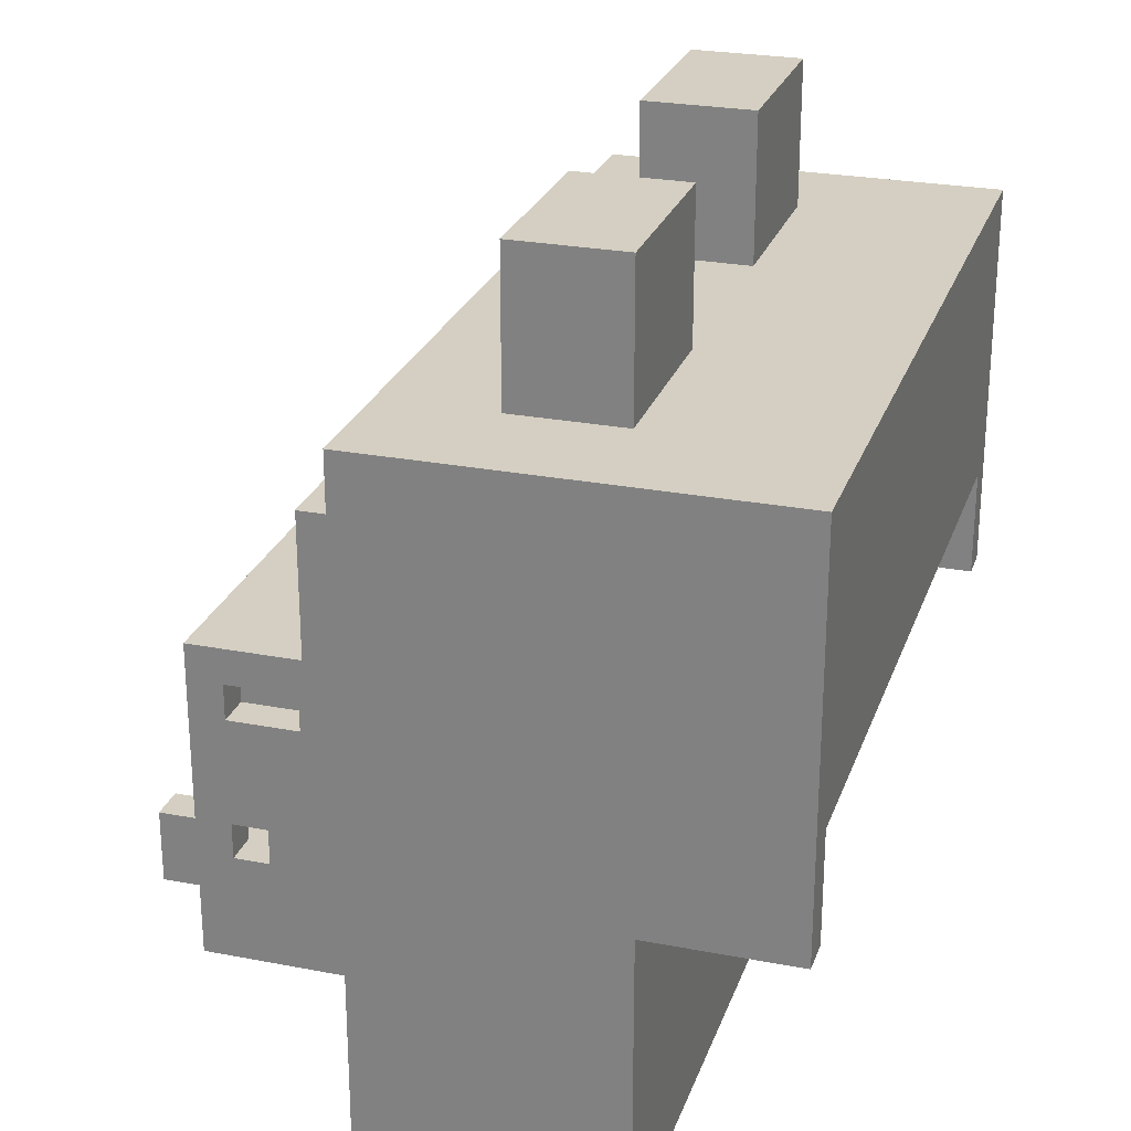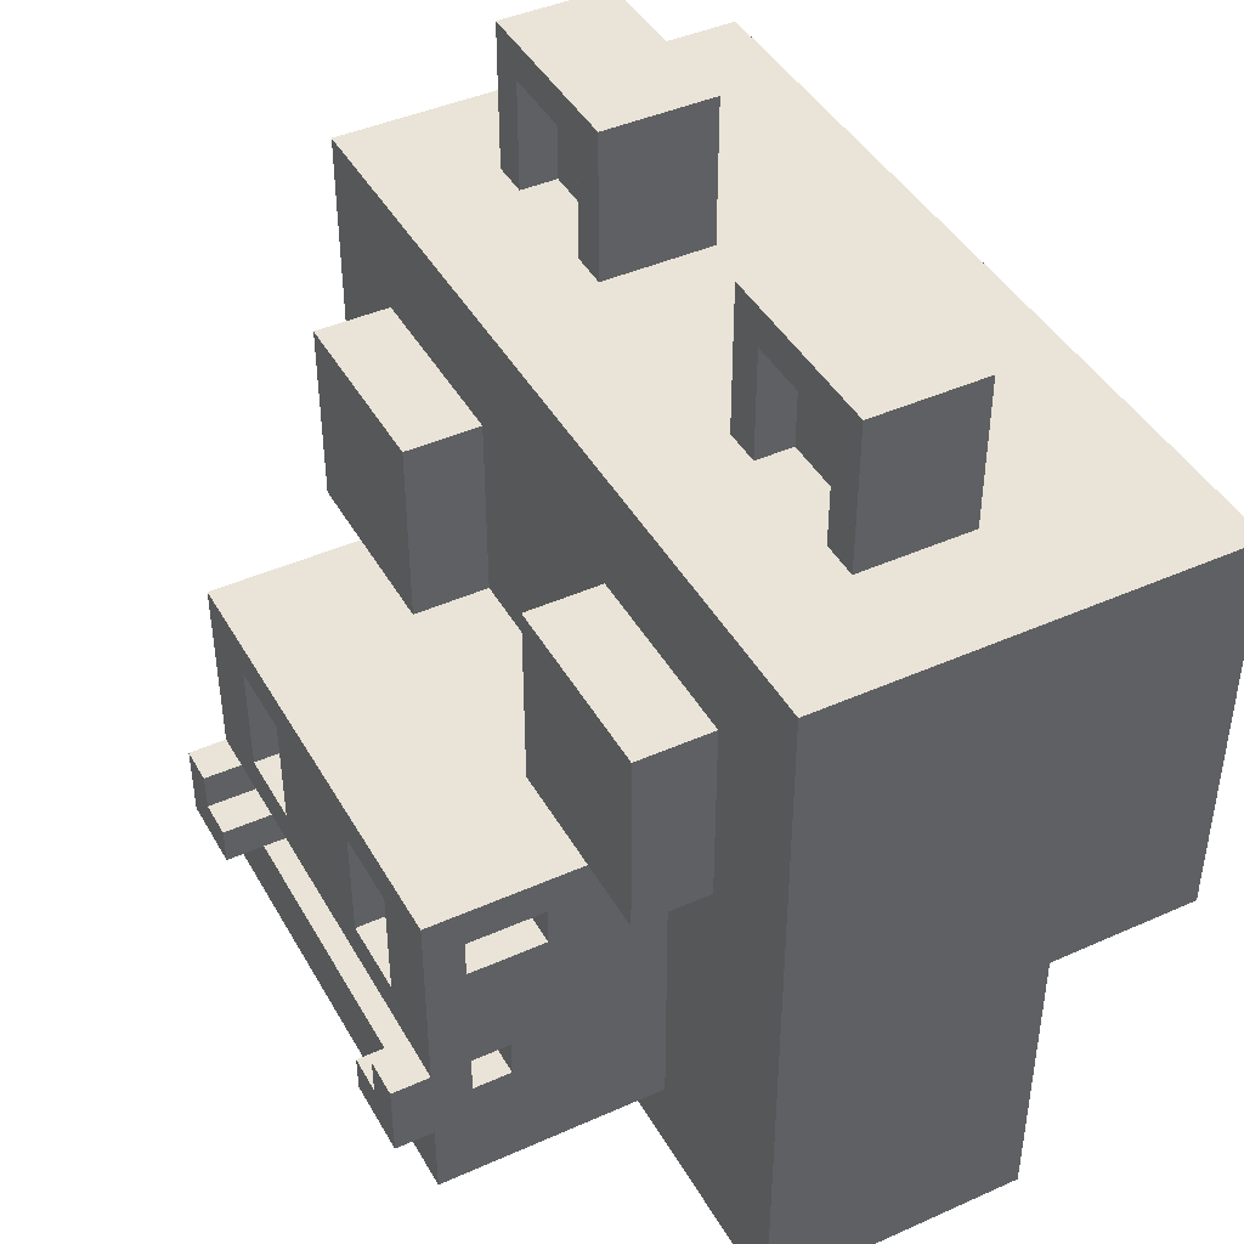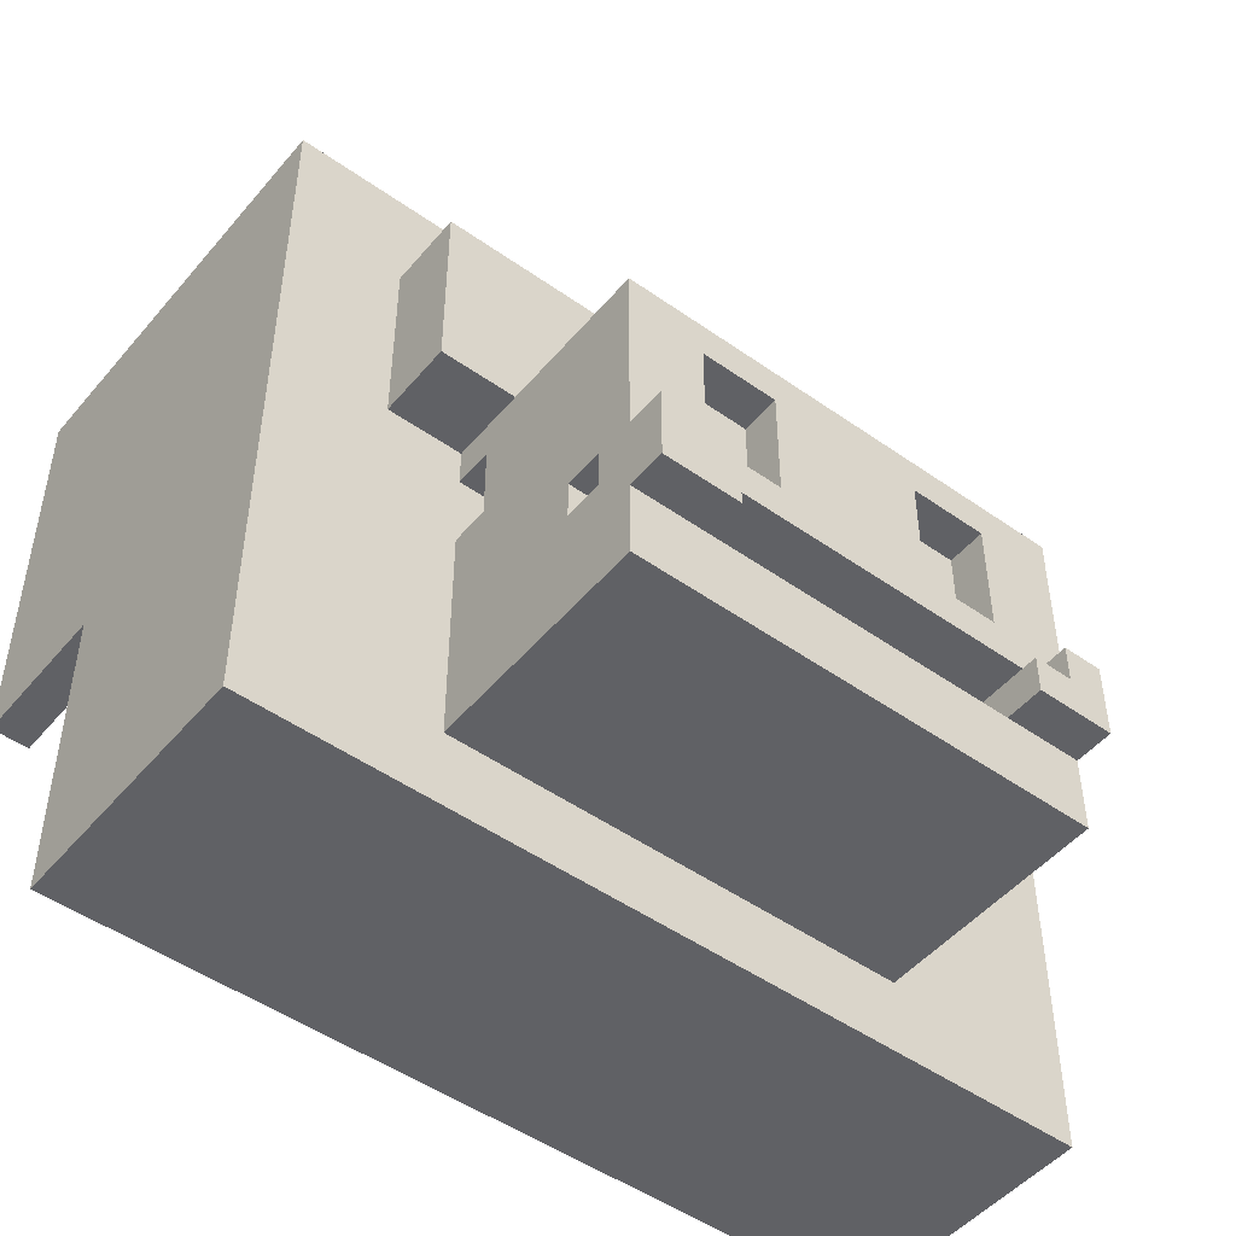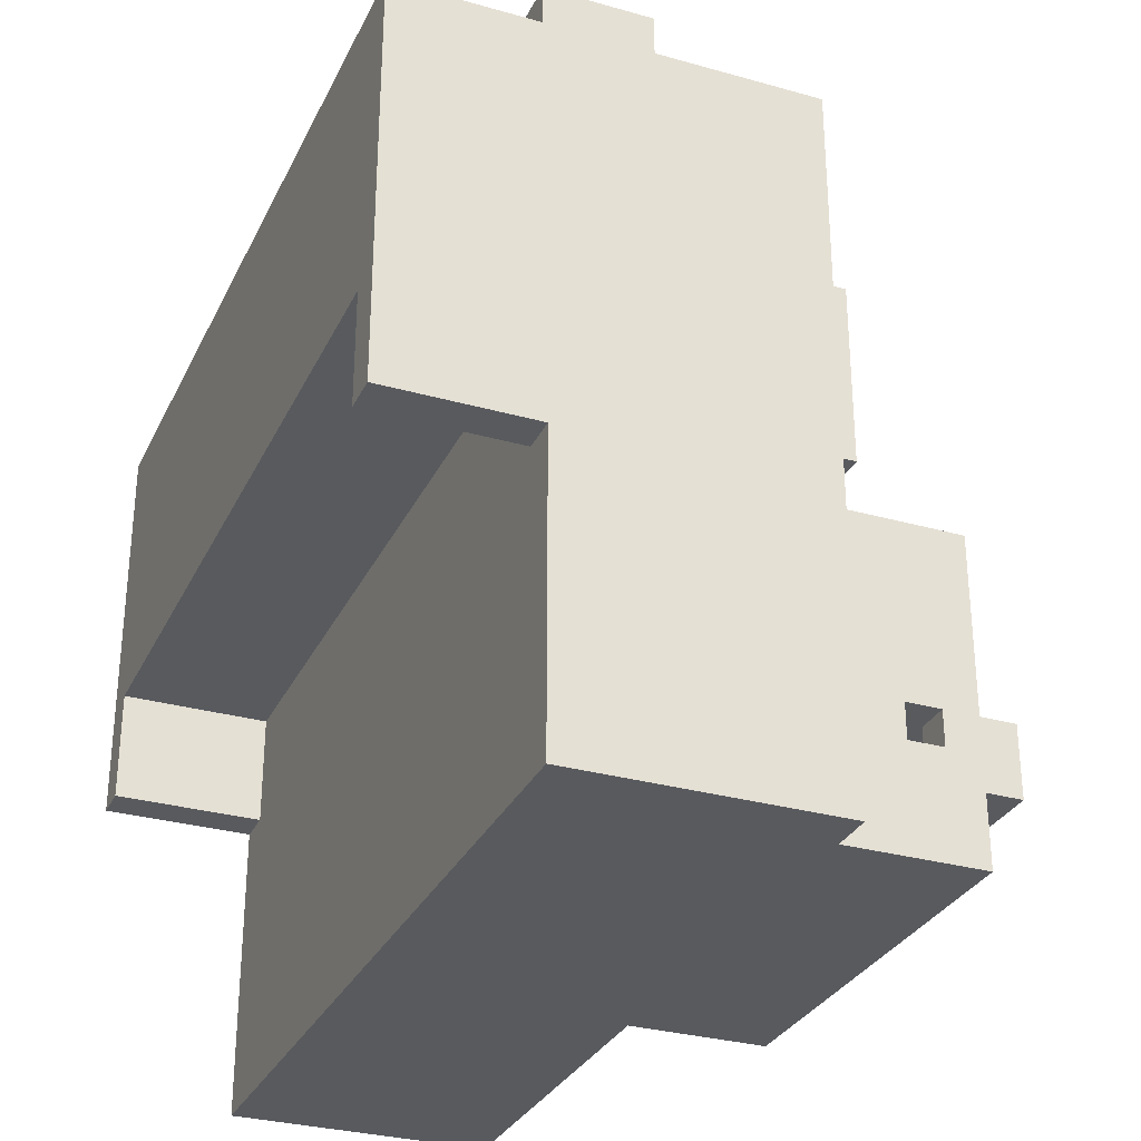
<metadata>
{"format":"obj","ext":"obj","renderer":"f3d","projection":"perspective","resolution":1024,"background":"white","views":[{"elev":25.6,"azim":107.1,"up":"+Y"},{"elev":43.2,"azim":62.2,"up":"+Y"},{"elev":-48.8,"azim":-38.2,"up":"+Y"},{"elev":-30.5,"azim":-112.2,"up":"+Y"}]}
</metadata>
<code>
v -10 7 24
v -10 7 17
v -10 15 17
v -10 15 13
v -10 26 24
v -10 26 13
v -7 18 26
v -7 18 25
v -7 18 24
v -7 23 26
v -7 23 25
v -7 23 24
v -7 26 21
v -7 26 18
v -7 30 21
v -7 30 18
v -5 9 30
v -5 9 28
v -5 9 24
v -5 11 31
v -5 11 30
v -5 11 28
v -5 12 29
v -5 12 28
v -5 13 31
v -5 13 30
v -5 13 29
v -5 13 28
v -5 15 25
v -5 15 24
v -5 17 25
v -5 17 24
v -5 18 30
v -5 18 28
v -5 18 26
v -5 18 25
v -5 18 24
v -3 26 21
v -3 26 20
v -3 29 21
v -3 29 20
v -2 16 25
v -2 16 24
v -2 17 25
v -2 17 24
v -1 14 30
v -1 14 29
v -1 17 30
v -1 17 29
v 3 10 27
v 3 10 24
v 3 11 27
v 3 11 24
v 3 12 28
v 3 12 27
v 3 13 28
v 3 13 27
v 3 16 28
v 3 16 24
v 4 18 26
v 4 18 25
v 4 18 24
v 4 23 26
v 4 23 25
v 4 23 24
v 4 26 21
v 4 26 18
v 4 30 21
v 4 30 18
v 5 11 31
v 5 11 30
v 5 11 28
v 5 12 31
v 5 12 28
v 5 14 30
v 5 14 29
v 5 17 30
v 5 17 29
v 6 12 31
v 6 12 30
v 6 12 29
v 6 13 31
v 6 13 30
v 6 13 29
v 8 26 21
v 8 26 20
v 8 29 21
v 8 29 20
v 11 15 17
v 11 15 13
v 11 18 17
v 11 18 13
v -9 15 17
v -9 15 13
v -9 18 17
v -9 18 13
v -6 26 21
v -6 26 20
v -6 29 21
v -6 29 20
v -4 12 31
v -4 12 30
v -4 12 29
v -4 13 31
v -4 13 30
v -4 13 29
v -3 11 31
v -3 11 30
v -3 11 28
v -3 12 31
v -3 12 30
v -3 12 28
v -3 14 30
v -3 14 29
v -3 17 30
v -3 17 29
v -2 18 26
v -2 18 25
v -2 18 24
v -2 23 26
v -2 23 25
v -2 23 24
v -2 26 21
v -2 26 18
v -2 30 21
v -2 30 18
v 0 15 28
v 0 15 25
v 0 16 28
v 0 16 25
v 1 10 27
v 1 10 24
v 1 11 27
v 1 11 24
v 1 12 28
v 1 12 27
v 1 13 28
v 1 13 27
v 1 15 28
v 1 15 24
v 3 14 30
v 3 14 29
v 3 17 30
v 3 17 29
v 5 26 21
v 5 26 20
v 5 29 21
v 5 29 20
v 6 16 29
v 6 16 28
v 6 16 27
v 6 17 29
v 6 17 28
v 6 17 27
v 7 9 30
v 7 9 28
v 7 9 24
v 7 11 31
v 7 11 30
v 7 11 28
v 7 12 31
v 7 12 30
v 7 12 29
v 7 12 28
v 7 13 31
v 7 13 30
v 7 13 29
v 7 13 28
v 7 16 29
v 7 16 28
v 7 16 27
v 7 17 29
v 7 17 28
v 7 17 27
v 7 18 30
v 7 18 28
v 7 18 26
v 7 18 25
v 7 18 24
v 9 18 26
v 9 18 25
v 9 18 24
v 9 23 26
v 9 23 25
v 9 23 24
v 9 26 21
v 9 26 18
v 9 30 21
v 9 30 18
v 12 7 24
v 12 7 17
v 12 15 17
v 12 15 13
v 12 26 24
v 12 26 13
v -5 11 31
v -5 13 31
v -4 11 31
v -4 12 31
v -4 13 31
v -3 11 31
v -3 12 31
v 5 11 31
v 5 12 31
v 6 12 31
v 6 13 31
v 7 11 31
v 7 12 31
v 7 13 31
v -5 9 30
v -5 11 30
v -5 13 30
v -5 18 30
v -4 11 30
v -4 13 30
v -3 11 30
v -3 14 30
v -3 17 30
v -1 14 30
v -1 17 30
v 3 14 30
v 3 17 30
v 5 11 30
v 5 14 30
v 5 17 30
v 6 13 30
v 7 9 30
v 7 11 30
v 7 13 30
v 7 18 30
v -3 14 29
v -3 17 29
v -1 14 29
v -1 17 29
v 3 14 29
v 3 17 29
v 5 14 29
v 5 17 29
v -5 12 28
v -5 13 28
v -3 11 28
v -3 12 28
v -3 13 28
v 1 12 28
v 1 13 28
v 3 12 28
v 3 13 28
v 5 11 28
v 5 12 28
v 5 13 28
v 7 12 28
v 7 13 28
v 6 16 27
v 6 17 27
v 7 16 27
v 7 17 27
v -7 18 26
v -7 23 26
v -6 19 26
v -6 22 26
v -5 18 26
v -5 20 26
v -5 21 26
v -4 20 26
v -4 21 26
v -3 19 26
v -3 22 26
v -2 18 26
v -2 23 26
v 4 18 26
v 4 23 26
v 5 19 26
v 5 22 26
v 6 20 26
v 6 21 26
v 7 18 26
v 7 20 26
v 7 21 26
v 8 19 26
v 8 22 26
v 9 18 26
v 9 23 26
v -10 7 24
v -10 26 24
v -7 18 24
v -7 23 24
v -5 9 24
v -5 15 24
v -5 17 24
v -5 18 24
v -2 16 24
v -2 17 24
v -2 18 24
v -2 23 24
v 1 10 24
v 1 11 24
v 1 15 24
v 3 10 24
v 3 11 24
v 3 16 24
v 4 18 24
v 4 23 24
v 7 9 24
v 7 18 24
v 9 18 24
v 9 23 24
v 12 7 24
v 12 26 24
v -7 26 21
v -7 30 21
v -6 26 21
v -6 29 21
v -3 26 21
v -3 29 21
v -2 26 21
v -2 30 21
v 4 26 21
v 4 30 21
v 5 26 21
v 5 29 21
v 8 26 21
v 8 29 21
v 9 26 21
v 9 30 21
v -6 26 20
v -6 29 20
v -3 26 20
v -3 29 20
v 5 26 20
v 5 29 20
v 8 26 20
v 8 29 20
v -5 12 29
v -5 13 29
v -4 12 29
v -4 13 29
v 6 12 29
v 6 13 29
v 6 16 29
v 6 17 29
v 7 12 29
v 7 13 29
v 7 16 29
v 7 17 29
v 0 15 28
v 0 16 28
v 1 13 28
v 1 15 28
v 3 13 28
v 3 16 28
v 1 10 27
v 1 11 27
v 1 12 27
v 3 10 27
v 3 11 27
v 3 12 27
v -5 15 25
v -5 17 25
v -2 16 25
v -2 17 25
v 0 15 25
v 0 16 25
v -7 26 18
v -7 30 18
v -2 26 18
v -2 30 18
v 4 26 18
v 4 30 18
v 9 26 18
v 9 30 18
v -10 7 17
v -10 15 17
v -9 8 17
v -9 15 17
v -9 18 17
v 11 8 17
v 11 15 17
v 11 18 17
v 12 7 17
v 12 15 17
v -10 15 13
v -10 26 13
v -9 15 13
v -9 18 13
v -9 24 13
v -9 25 13
v 11 15 13
v 11 18 13
v 11 24 13
v 11 25 13
v 12 15 13
v 12 26 13
v -10 7 24
v 12 7 24
v -10 7 17
v 12 7 17
v -5 9 30
v 7 9 30
v -5 9 28
v 7 9 28
v -5 9 24
v 7 9 24
v -5 11 31
v -4 11 31
v -3 11 31
v 5 11 31
v 7 11 31
v -5 11 30
v -4 11 30
v -3 11 30
v 5 11 30
v 7 11 30
v -4 13 30
v 6 13 30
v -5 13 29
v -4 13 29
v 6 13 29
v 7 13 29
v -5 13 28
v -3 13 28
v 1 13 28
v 3 13 28
v 5 13 28
v 7 13 28
v -10 15 17
v -9 15 17
v 11 15 17
v 12 15 17
v -10 15 13
v -9 15 13
v 11 15 13
v 12 15 13
v 0 16 28
v 3 16 28
v -2 16 25
v 0 16 25
v -2 16 24
v 3 16 24
v -3 17 30
v -1 17 30
v 3 17 30
v 5 17 30
v -3 17 29
v -1 17 29
v 3 17 29
v 5 17 29
v 6 17 29
v 7 17 29
v 6 17 28
v 7 17 28
v 6 17 27
v 7 17 27
v -5 17 25
v -2 17 25
v -5 17 24
v -2 17 24
v -7 18 26
v -5 18 26
v 7 18 26
v 9 18 26
v -7 18 25
v -5 18 25
v 7 18 25
v 9 18 25
v -7 18 24
v -5 18 24
v 7 18 24
v 9 18 24
v -9 18 17
v 11 18 17
v -9 18 13
v 11 18 13
v -6 29 21
v -3 29 21
v 5 29 21
v 8 29 21
v -6 29 20
v -3 29 20
v 5 29 20
v 8 29 20
v 1 10 27
v 3 10 27
v 1 10 24
v 3 10 24
v -3 11 30
v 5 11 30
v -3 11 28
v 5 11 28
v -4 12 31
v -3 12 31
v 5 12 31
v 6 12 31
v -4 12 30
v -3 12 30
v 6 12 30
v -5 12 29
v -4 12 29
v 6 12 29
v 7 12 29
v -5 12 28
v -3 12 28
v 1 12 28
v 3 12 28
v 5 12 28
v 7 12 28
v 1 12 27
v 3 12 27
v -5 13 31
v -4 13 31
v 6 13 31
v 7 13 31
v -5 13 30
v -4 13 30
v 6 13 30
v 7 13 30
v -3 14 30
v -1 14 30
v 3 14 30
v 5 14 30
v -3 14 29
v -1 14 29
v 3 14 29
v 5 14 29
v 0 15 28
v 1 15 28
v -5 15 25
v 0 15 25
v -5 15 24
v 1 15 24
v 6 16 29
v 7 16 29
v 6 16 28
v 7 16 28
v 6 16 27
v 7 16 27
v -5 18 30
v 7 18 30
v -5 18 28
v 7 18 28
v -5 18 26
v -2 18 26
v 4 18 26
v 7 18 26
v -2 18 25
v 4 18 25
v -2 18 24
v 4 18 24
v -7 23 26
v -2 23 26
v 4 23 26
v 9 23 26
v -7 23 25
v -2 23 25
v 4 23 25
v 9 23 25
v -7 23 24
v -2 23 24
v 4 23 24
v 9 23 24
v -10 26 24
v 12 26 24
v -7 26 21
v -6 26 21
v -3 26 21
v -2 26 21
v 4 26 21
v 5 26 21
v 8 26 21
v 9 26 21
v -6 26 20
v -3 26 20
v 5 26 20
v 8 26 20
v -7 26 18
v -2 26 18
v 4 26 18
v 9 26 18
v -10 26 13
v 12 26 13
v -7 30 21
v -2 30 21
v 4 30 21
v 9 30 21
v -7 30 18
v -2 30 18
v 4 30 18
v 9 30 18
f 3 2 1
f 5 3 1
f 5 4 3
f 6 4 5
f 10 8 7
f 11 9 8
f 11 8 10
f 12 9 11
f 15 14 13
f 16 14 15
f 21 18 17
f 22 19 18
f 22 18 21
f 23 21 20
f 23 22 21
f 24 19 22
f 24 22 23
f 25 23 20
f 26 23 25
f 27 23 26
f 28 19 24
f 29 19 28
f 30 19 29
f 31 29 28
f 33 27 26
f 33 28 27
f 34 32 31
f 34 28 33
f 34 31 28
f 35 32 34
f 36 32 35
f 37 32 36
f 40 39 38
f 41 39 40
f 44 43 42
f 45 43 44
f 48 47 46
f 49 47 48
f 52 51 50
f 53 51 52
f 55 53 52
f 56 55 54
f 57 53 55
f 57 55 56
f 58 57 56
f 59 53 57
f 59 57 58
f 63 61 60
f 64 62 61
f 64 61 63
f 65 62 64
f 68 67 66
f 69 67 68
f 73 71 70
f 73 72 71
f 74 72 73
f 77 76 75
f 78 76 77
f 82 80 79
f 83 81 80
f 83 80 82
f 84 81 83
f 87 86 85
f 88 86 87
f 91 90 89
f 92 90 91
f 93 94 95
f 95 94 96
f 97 98 99
f 99 98 100
f 101 102 104
f 102 103 104
f 104 103 105
f 105 103 106
f 107 108 110
f 108 109 111
f 110 108 111
f 111 109 112
f 113 114 115
f 115 114 116
f 117 118 120
f 118 119 121
f 120 118 121
f 121 119 122
f 123 124 125
f 125 124 126
f 127 128 129
f 129 128 130
f 131 132 133
f 133 132 134
f 133 134 136
f 135 136 137
f 136 134 138
f 137 136 138
f 137 138 139
f 138 134 140
f 139 138 140
f 141 142 143
f 143 142 144
f 145 146 147
f 147 146 148
f 149 150 152
f 150 151 153
f 152 150 153
f 153 151 154
f 155 156 159
f 156 157 160
f 159 156 160
f 158 159 161
f 159 160 161
f 161 160 162
f 162 160 163
f 160 157 164
f 163 160 164
f 161 162 165
f 162 163 166
f 165 162 166
f 166 163 167
f 164 157 168
f 166 167 169
f 167 168 169
f 168 157 170
f 169 168 170
f 170 157 171
f 166 169 172
f 171 157 174
f 172 173 175
f 166 172 175
f 173 174 176
f 175 173 176
f 174 157 177
f 176 174 177
f 177 157 178
f 178 157 179
f 180 181 183
f 181 182 184
f 183 181 184
f 184 182 185
f 186 187 188
f 188 187 189
f 190 191 192
f 190 192 194
f 192 193 194
f 194 193 195
f 198 197 196
f 199 197 198
f 200 197 199
f 201 199 198
f 202 199 201
f 205 204 203
f 207 205 203
f 208 206 205
f 208 205 207
f 209 206 208
f 214 211 210
f 215 213 212
f 216 214 210
f 217 213 215
f 218 213 217
f 219 217 215
f 220 213 218
f 221 219 215
f 221 220 219
f 222 213 220
f 222 220 221
f 223 216 210
f 224 221 215
f 225 213 222
f 226 224 215
f 226 225 224
f 227 223 210
f 228 223 227
f 229 225 226
f 230 213 225
f 230 225 229
f 233 232 231
f 234 232 233
f 237 236 235
f 238 236 237
f 242 240 239
f 243 240 242
f 244 242 241
f 244 243 242
f 245 243 244
f 246 244 241
f 248 246 241
f 248 247 246
f 249 247 248
f 250 247 249
f 251 250 249
f 252 250 251
f 255 254 253
f 256 254 255
f 259 258 257
f 260 258 259
f 261 259 257
f 262 260 259
f 263 260 262
f 264 262 259
f 264 263 262
f 265 260 263
f 265 263 264
f 266 259 261
f 266 264 259
f 266 265 264
f 267 258 260
f 267 265 266
f 267 260 265
f 268 266 261
f 268 267 266
f 269 258 267
f 269 267 268
f 272 271 270
f 273 271 272
f 274 273 272
f 275 273 274
f 276 272 270
f 277 274 272
f 277 275 274
f 278 273 275
f 278 275 277
f 279 277 272
f 279 272 276
f 279 278 277
f 280 273 278
f 280 278 279
f 280 271 273
f 281 279 276
f 281 280 279
f 282 271 280
f 282 280 281
f 285 284 283
f 286 284 285
f 287 285 283
f 288 285 287
f 289 285 288
f 290 285 289
f 291 289 288
f 292 289 291
f 294 284 286
f 297 291 288
f 298 296 295
f 299 297 296
f 299 296 298
f 300 291 297
f 300 297 299
f 301 294 293
f 302 284 294
f 302 294 301
f 303 287 283
f 305 304 303
f 306 284 302
f 307 305 303
f 307 306 305
f 307 303 283
f 308 284 306
f 308 306 307
f 311 310 309
f 312 310 311
f 314 310 312
f 315 314 313
f 316 310 314
f 316 314 315
f 319 318 317
f 320 318 319
f 322 318 320
f 323 322 321
f 324 318 322
f 324 322 323
f 327 326 325
f 328 326 327
f 331 330 329
f 332 330 331
f 333 334 335
f 335 334 336
f 337 338 341
f 341 338 342
f 339 340 343
f 343 340 344
f 345 346 348
f 347 348 349
f 348 346 350
f 349 348 350
f 351 352 354
f 352 353 355
f 354 352 355
f 355 353 356
f 357 358 359
f 359 358 360
f 357 359 361
f 361 359 362
f 363 364 365
f 365 364 366
f 367 368 369
f 369 368 370
f 371 372 373
f 373 372 374
f 371 373 376
f 374 375 376
f 373 374 376
f 376 375 377
f 377 375 378
f 371 376 379
f 376 377 379
f 379 377 380
f 381 382 383
f 383 382 384
f 384 382 385
f 385 382 386
f 384 385 388
f 385 386 389
f 388 385 389
f 386 382 390
f 389 386 390
f 388 389 391
f 387 388 391
f 389 390 391
f 390 382 392
f 391 390 392
f 395 394 393
f 396 394 395
f 399 398 397
f 400 398 399
f 401 400 399
f 402 400 401
f 408 404 403
f 409 405 404
f 409 404 408
f 410 405 409
f 411 407 406
f 412 407 411
f 416 414 413
f 417 414 416
f 419 416 415
f 419 418 417
f 419 417 416
f 420 418 419
f 421 418 420
f 422 418 421
f 423 418 422
f 424 418 423
f 429 426 425
f 430 426 429
f 431 428 427
f 432 428 431
f 436 434 433
f 437 436 435
f 438 434 436
f 438 436 437
f 443 440 439
f 444 440 443
f 445 442 441
f 446 442 445
f 449 448 447
f 450 448 449
f 451 450 449
f 452 450 451
f 455 454 453
f 456 454 455
f 461 458 457
f 462 458 461
f 463 460 459
f 464 460 463
f 465 462 461
f 466 462 465
f 467 464 463
f 468 464 467
f 471 470 469
f 472 470 471
f 477 474 473
f 478 474 477
f 479 476 475
f 480 476 479
f 481 482 483
f 483 482 484
f 485 486 487
f 487 486 488
f 489 490 493
f 493 490 494
f 491 492 495
f 493 494 497
f 491 495 498
f 496 497 500
f 497 494 501
f 500 497 501
f 491 498 504
f 498 499 504
f 504 499 505
f 502 503 506
f 506 503 507
f 508 509 512
f 512 509 513
f 510 511 514
f 514 511 515
f 516 517 520
f 520 517 521
f 518 519 522
f 522 519 523
f 524 525 527
f 526 527 528
f 527 525 529
f 528 527 529
f 530 531 532
f 532 531 533
f 532 533 534
f 534 533 535
f 536 537 538
f 538 537 539
f 538 539 540
f 540 539 541
f 541 539 542
f 542 539 543
f 541 542 544
f 544 542 545
f 544 545 546
f 546 545 547
f 548 549 552
f 552 549 553
f 550 551 554
f 554 551 555
f 552 553 556
f 556 553 557
f 554 555 558
f 558 555 559
f 560 561 562
f 562 561 563
f 563 561 564
f 564 561 565
f 565 561 566
f 566 561 567
f 567 561 568
f 568 561 569
f 563 564 570
f 570 564 571
f 567 568 572
f 572 568 573
f 560 562 574
f 565 566 575
f 575 566 576
f 569 561 577
f 575 576 578
f 576 577 578
f 574 575 578
f 560 574 578
f 577 561 579
f 578 577 579
f 580 581 584
f 584 581 585
f 582 583 586
f 586 583 587

</code>
